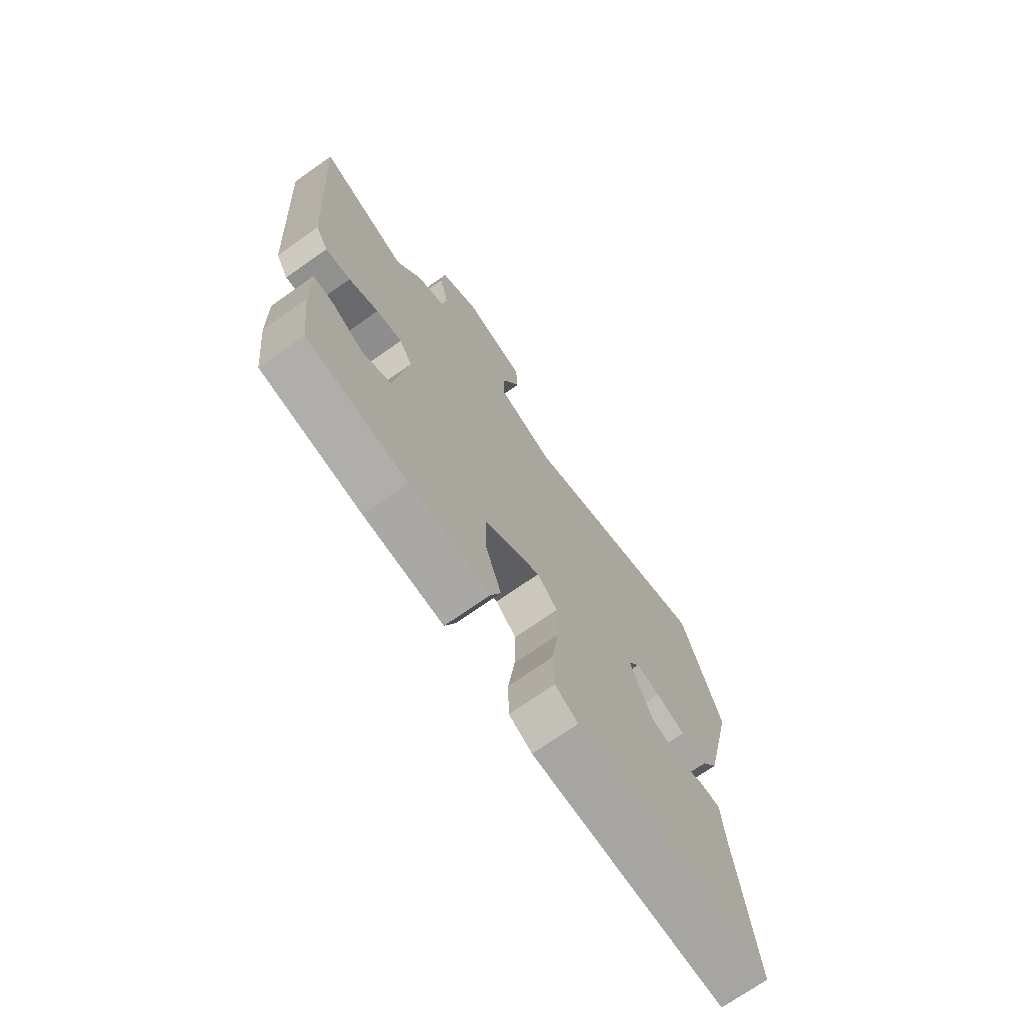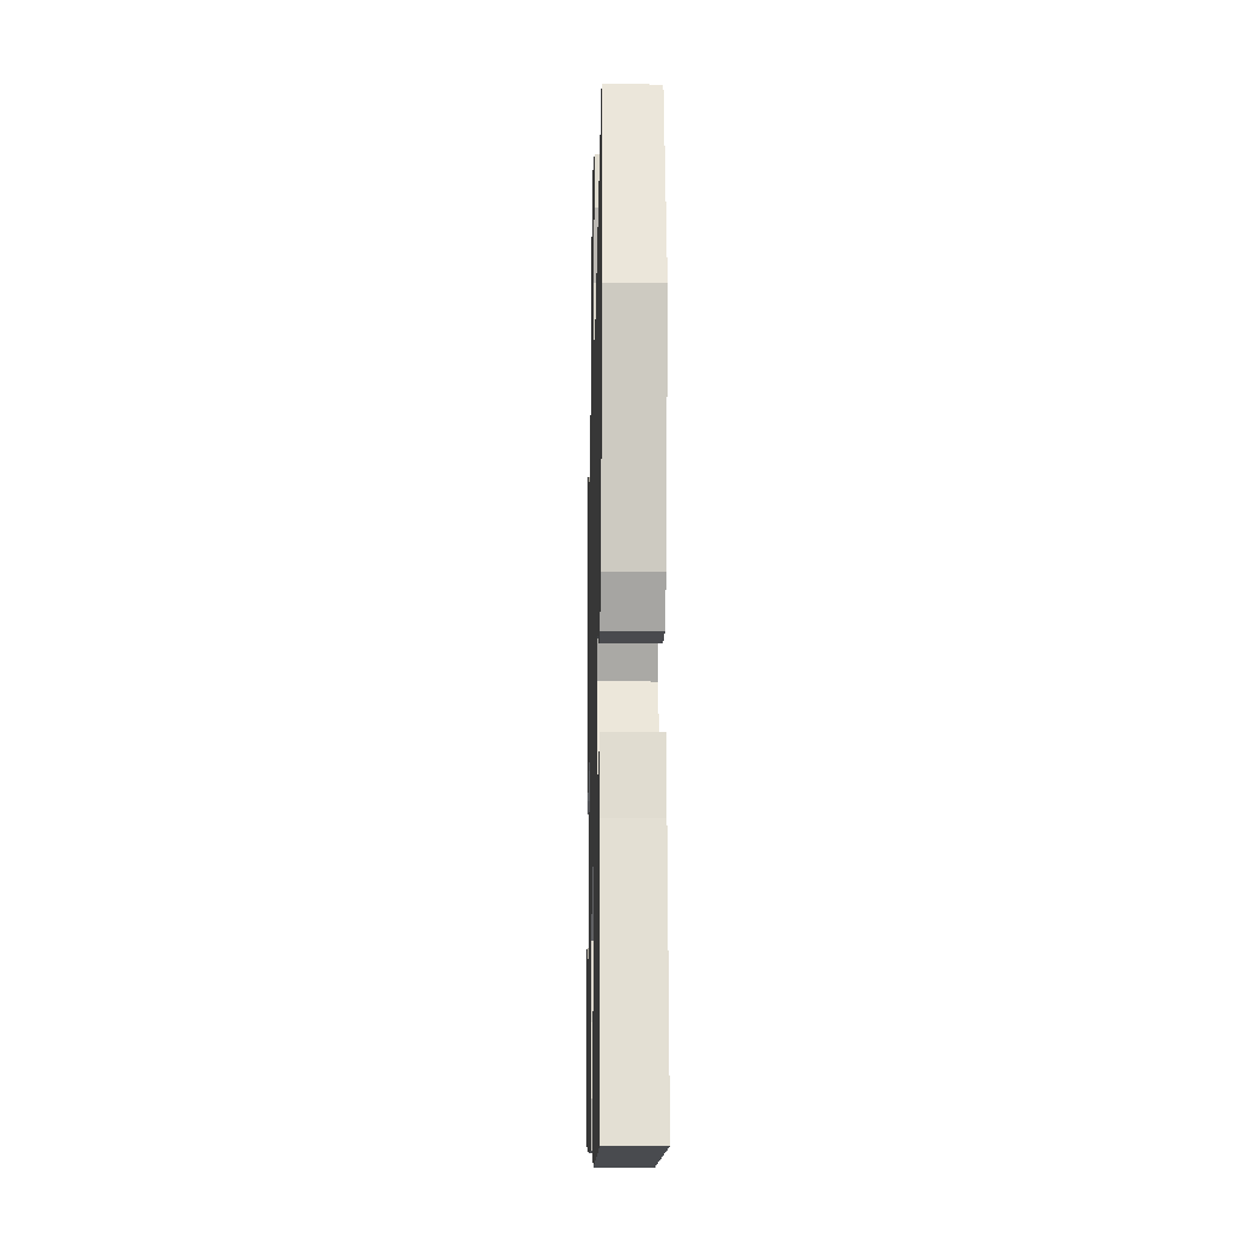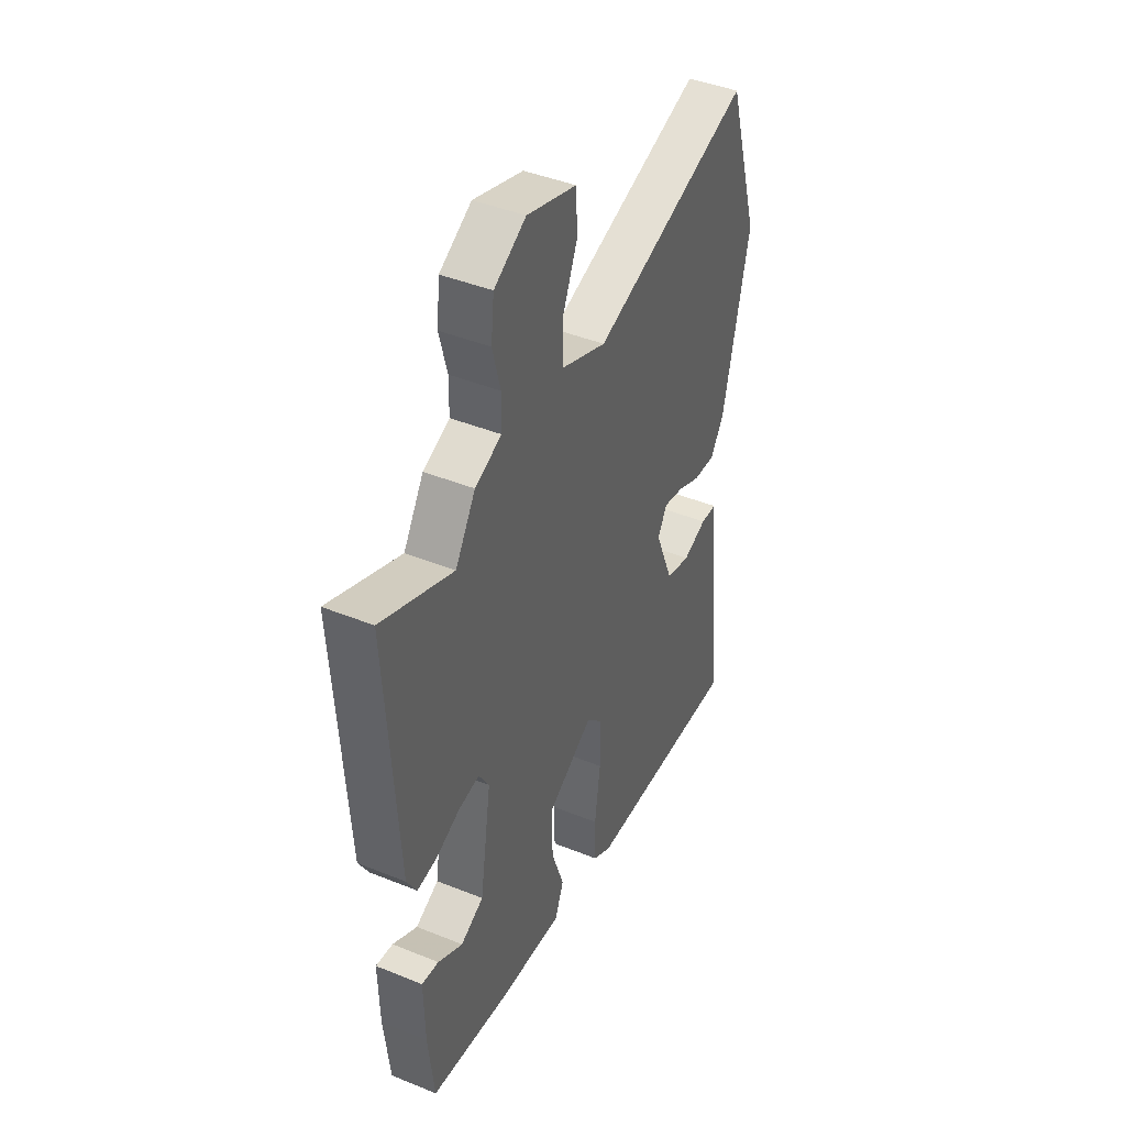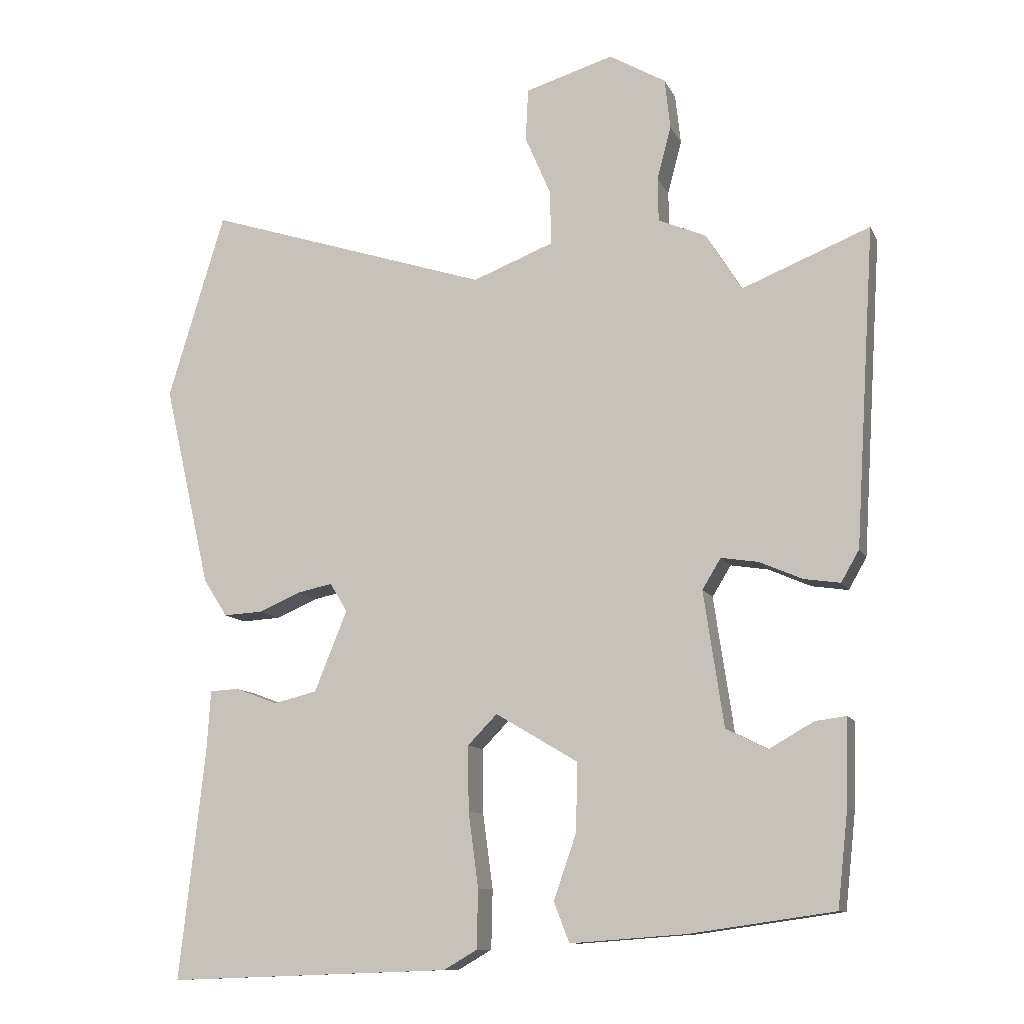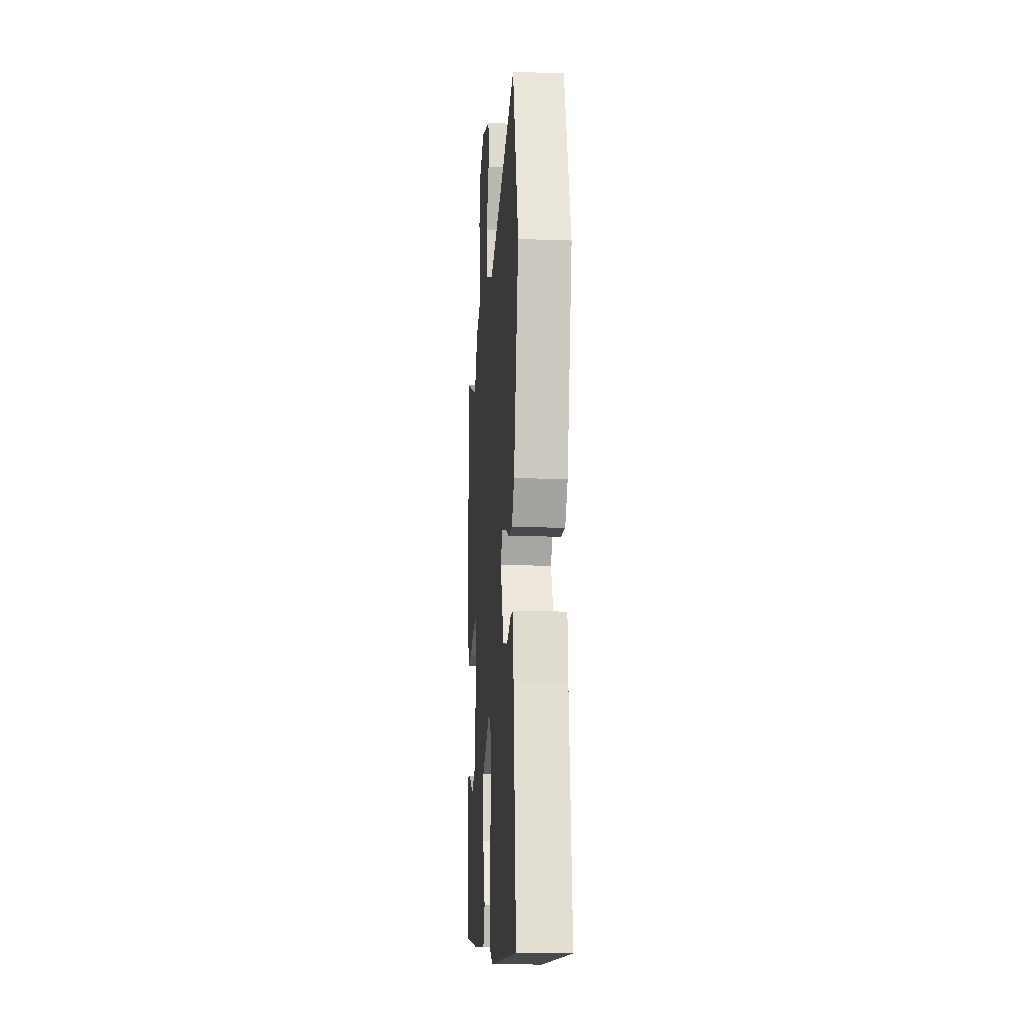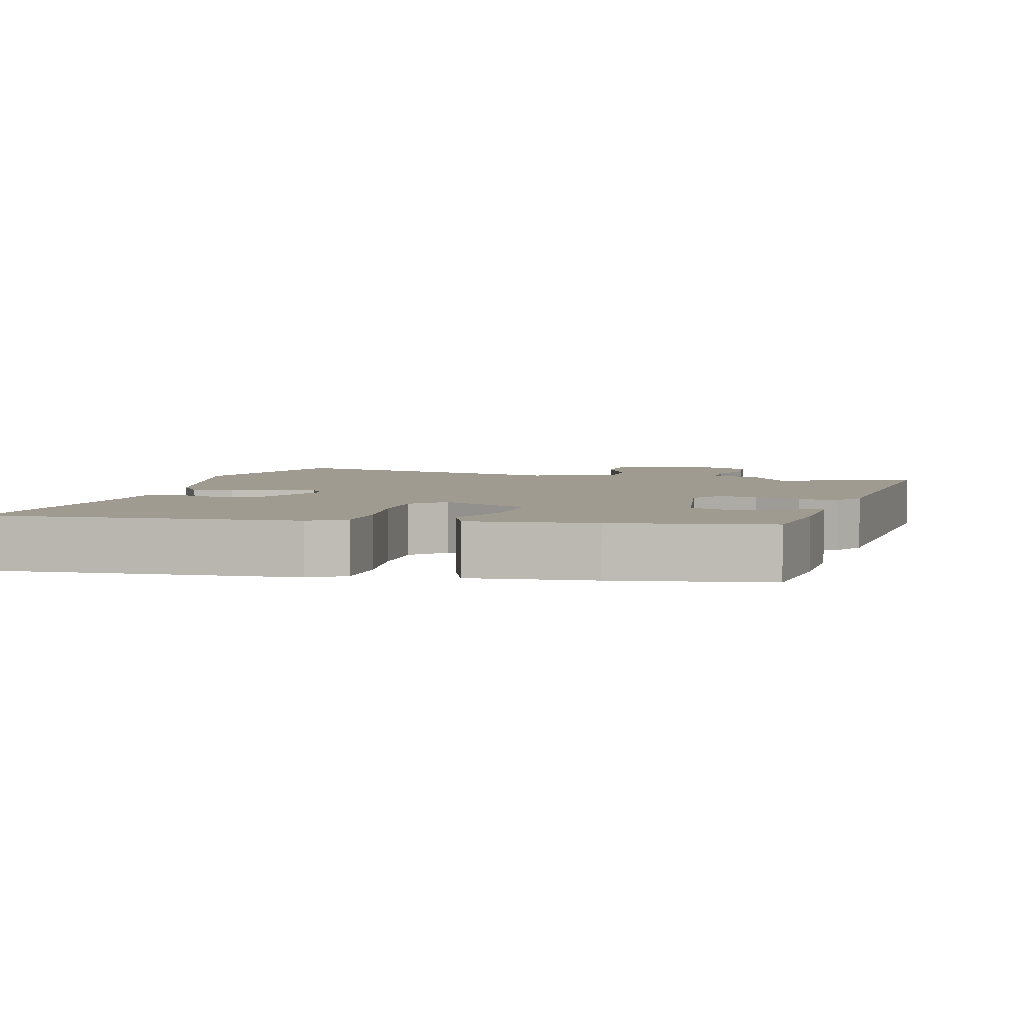
<metadata>
{"format":"obj","ext":"obj","renderer":"f3d","projection":"perspective","resolution":1024,"background":"white","views":[{"elev":-72.1,"azim":-54.9,"up":"+Z"},{"elev":-16.3,"azim":88.5,"up":"+Z"},{"elev":42.9,"azim":-64.3,"up":"+Z"},{"elev":-10.8,"azim":-162.8,"up":"+Z"},{"elev":-15.2,"azim":85.6,"up":"+Z"},{"elev":4.1,"azim":-165.9,"up":"+Y"}]}
</metadata>
<code>
v 0.457 0.07 0.641
v 0.542 0.07 0.361
v 0.472 0.07 0.057
v 0.436 0.07 0.001
v 0.378 0.07 0.004
v 0.315 0.07 0.031
v 0.262 0.07 0.042
v 0.236 0.07 -0.001
v 0.285 0.07 -0.122
v 0.35 0.07 -0.138
v 0.414 0.07 -0.114
v 0.457 0.07 -0.116
v 0.463 0.07 -0.21
v 0.501 0.07 -0.552
v 0.076 0.07 -0.536
v 0.026 0.07 -0.507
v 0.024 0.07 -0.419
v 0.039 0.07 -0.307
v 0.04 0.07 -0.21
v -0.004 0.07 -0.165
v -0.127 0.07 -0.238
v -0.125 0.07 -0.34
v -0.091 0.07 -0.438
v -0.114 0.07 -0.498
v -0.287 0.07 -0.485
v -0.503 0.07 -0.454
v -0.519 0.07 -0.31
v -0.522 0.07 -0.183
v -0.476 0.07 -0.189
v -0.409 0.07 -0.227
v -0.347 0.07 -0.196
v -0.317 0.07 0.006
v -0.345 0.07 0.052
v -0.401 0.07 0.043
v -0.465 0.07 0.015
v -0.519 0.07 0.007
v -0.546 0.07 0.054
v -0.576 0.07 0.531
v -0.384 0.07 0.454
v -0.33 0.07 0.541
v -0.259 0.07 0.571
v -0.258 0.07 0.637
v -0.279 0.07 0.717
v -0.271 0.07 0.792
v -0.186 0.07 0.841
v -0.054 0.07 0.801
v -0.05 0.07 0.723
v -0.089 0.07 0.632
v -0.09 0.07 0.551
v 0.031 0.07 0.504
v 0.457 0 0.641
v 0.542 0 0.361
v 0.472 0 0.057
v 0.436 0 0.001
v 0.378 0 0.004
v 0.315 0 0.031
v 0.262 0 0.042
v 0.236 0 -0.001
v 0.285 0 -0.122
v 0.35 0 -0.138
v 0.414 0 -0.114
v 0.457 0 -0.116
v 0.463 0 -0.21
v 0.501 0 -0.552
v 0.076 0 -0.536
v 0.026 0 -0.507
v 0.024 0 -0.419
v 0.039 0 -0.307
v 0.04 0 -0.21
v -0.004 0 -0.165
v -0.127 0 -0.238
v -0.125 0 -0.34
v -0.091 0 -0.438
v -0.114 0 -0.498
v -0.287 0 -0.485
v -0.503 0 -0.454
v -0.519 0 -0.31
v -0.522 0 -0.183
v -0.476 0 -0.189
v -0.409 0 -0.227
v -0.347 0 -0.196
v -0.317 0 0.006
v -0.345 0 0.052
v -0.401 0 0.043
v -0.465 0 0.015
v -0.519 0 0.007
v -0.546 0 0.054
v -0.576 0 0.531
v -0.384 0 0.454
v -0.33 0 0.541
v -0.259 0 0.571
v -0.258 0 0.637
v -0.279 0 0.717
v -0.271 0 0.792
v -0.186 0 0.841
v -0.054 0 0.801
v -0.05 0 0.723
v -0.089 0 0.632
v -0.09 0 0.551
v 0.031 0 0.504
f 45 46 47 48
f 45 48 49
f 42 43 44 45
f 41 42 45 49
f 39 40 41 49
f 36 37 38 39
f 34 35 36 39
f 33 34 39 49
f 32 33 49 50
f 27 28 29 30
f 27 30 31
f 26 27 31
f 25 26 31
f 22 23 24 25
f 21 22 25 31
f 20 21 31 32
f 15 16 17 18
f 13 14 15 18
f 13 18 19
f 10 11 12 13
f 9 10 13 19
f 8 9 19 20
f 3 4 5 6
f 3 6 7
f 2 3 7
f 1 2 7
f 8 20 32 50
f 1 7 8 50
f 98 97 96 95
f 99 98 95
f 95 94 93 92
f 99 95 92 91
f 99 91 90 89
f 89 88 87 86
f 89 86 85 84
f 99 89 84 83
f 100 99 83 82
f 80 79 78 77
f 81 80 77
f 81 77 76
f 81 76 75
f 75 74 73 72
f 81 75 72 71
f 82 81 71 70
f 68 67 66 65
f 68 65 64 63
f 69 68 63
f 63 62 61 60
f 69 63 60 59
f 70 69 59 58
f 56 55 54 53
f 57 56 53
f 57 53 52
f 57 52 51
f 100 82 70 58
f 100 58 57 51
f 1 51 52 2
f 2 52 53 3
f 3 53 54 4
f 4 54 55 5
f 5 55 56 6
f 6 56 57 7
f 7 57 58 8
f 8 58 59 9
f 9 59 60 10
f 10 60 61 11
f 11 61 62 12
f 12 62 63 13
f 13 63 64 14
f 14 64 65 15
f 15 65 66 16
f 16 66 67 17
f 17 67 68 18
f 18 68 69 19
f 19 69 70 20
f 20 70 71 21
f 21 71 72 22
f 22 72 73 23
f 23 73 74 24
f 24 74 75 25
f 25 75 76 26
f 26 76 77 27
f 27 77 78 28
f 28 78 79 29
f 29 79 80 30
f 30 80 81 31
f 31 81 82 32
f 32 82 83 33
f 33 83 84 34
f 34 84 85 35
f 35 85 86 36
f 36 86 87 37
f 37 87 88 38
f 38 88 89 39
f 39 89 90 40
f 40 90 91 41
f 41 91 92 42
f 42 92 93 43
f 43 93 94 44
f 44 94 95 45
f 45 95 96 46
f 46 96 97 47
f 47 97 98 48
f 48 98 99 49
f 49 99 100 50
f 50 100 51 1

</code>
